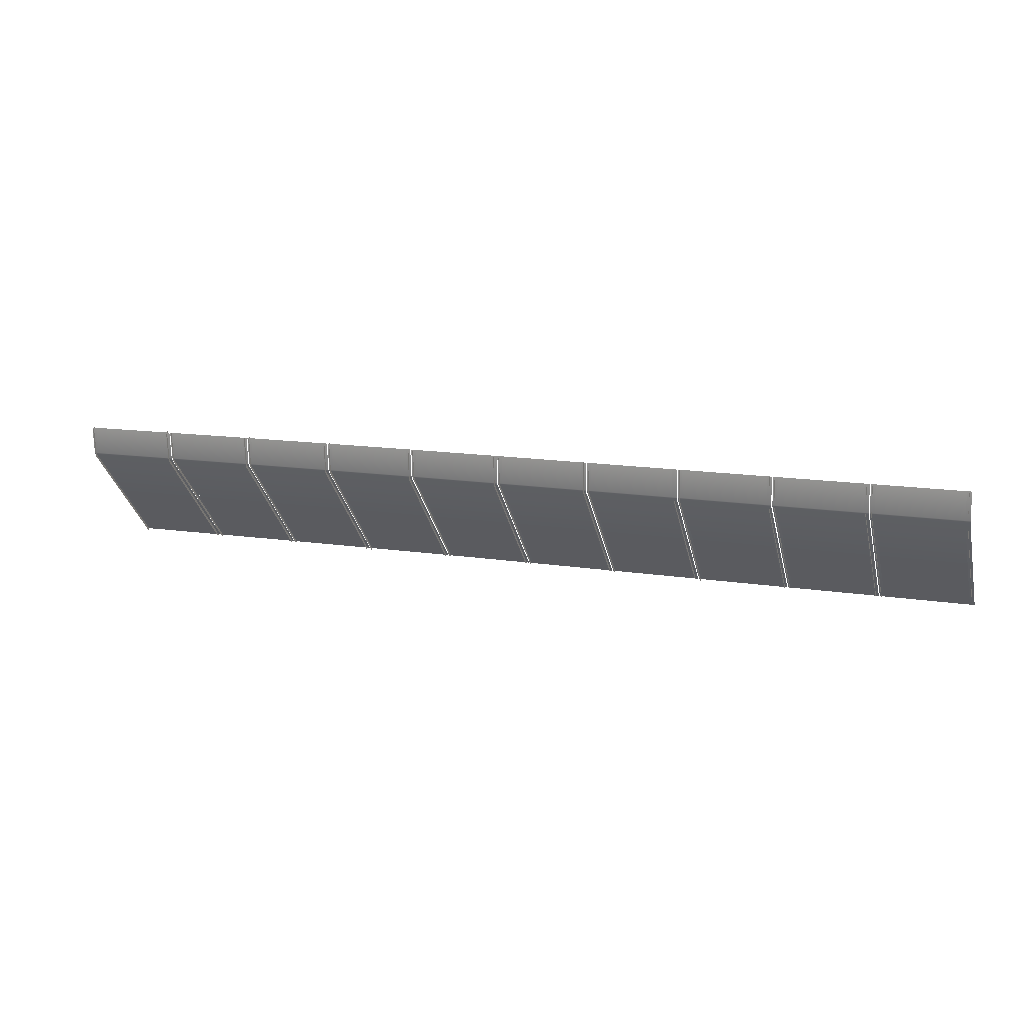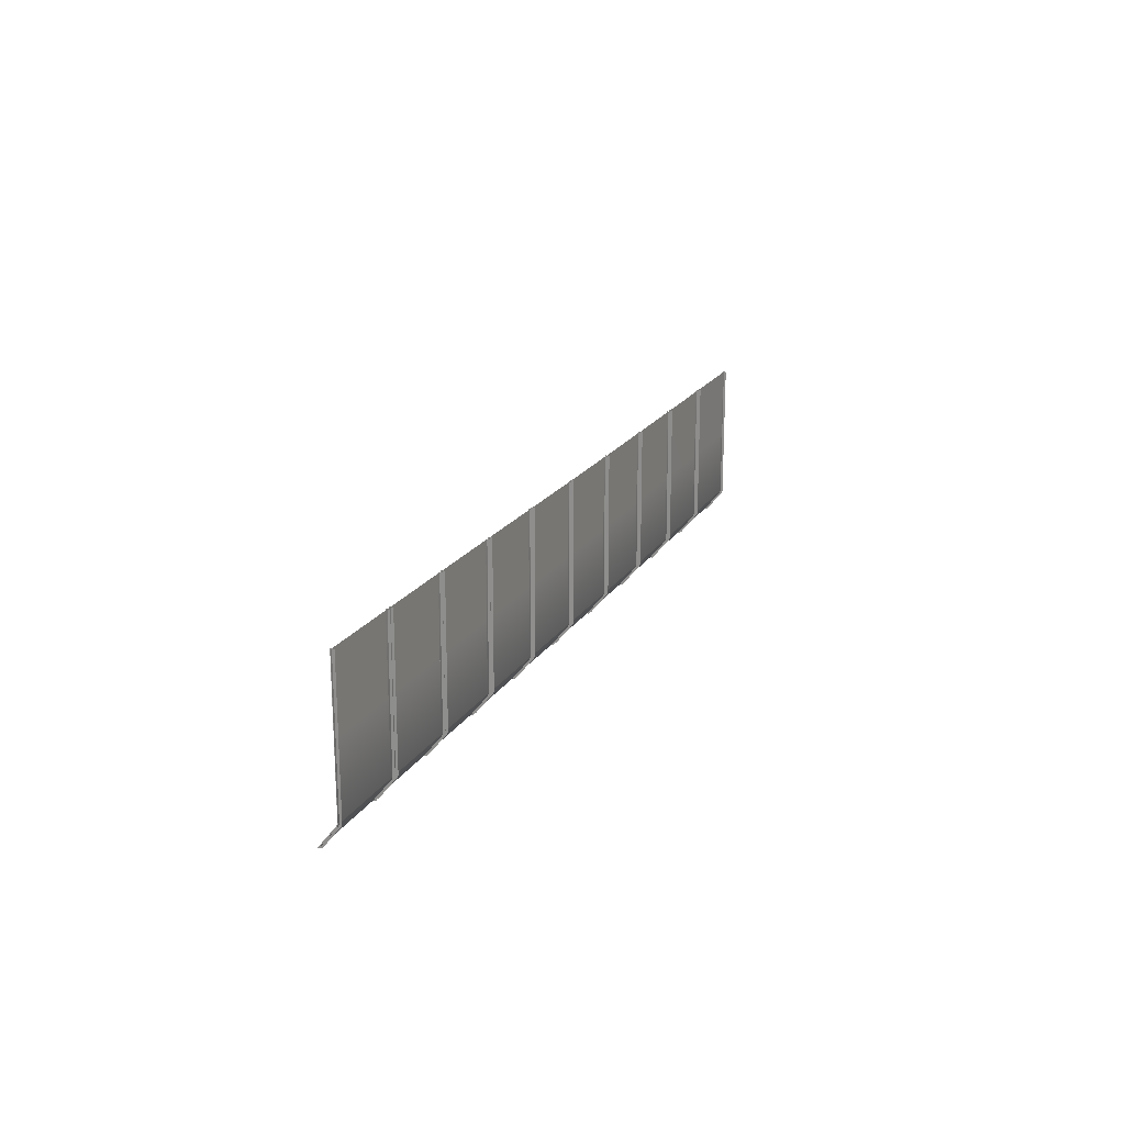
<metadata>
{"format":"obj","ext":"obj","renderer":"f3d","projection":"perspective","resolution":1024,"background":"white","views":[{"elev":-35.3,"azim":-166.6,"up":"+Y"},{"elev":19.6,"azim":-52.6,"up":"+Z"}]}
</metadata>
<code>
o TrackLimits.020_Scene.418
v -2.399e+04 -4.067e+04 -761.2
v -2.399e+04 -4.067e+04 -449.7
v -2.4e+04 -4.067e+04 -449.7
v -2.4e+04 -4.067e+04 -761.2
v -2.399e+04 -4.067e+04 -766.7
v -2.4e+04 -4.067e+04 -766.7
v -2.4e+04 -4.063e+04 -814.3
v -2.401e+04 -4.063e+04 -814.3
v -2.381e+04 -4.062e+04 -603.2
v -2.381e+04 -4.062e+04 -449
v -2.399e+04 -4.067e+04 -603.9
v -2.401e+04 -4.068e+04 -761.2
v -2.401e+04 -4.068e+04 -610.1
v -2.419e+04 -4.072e+04 -610.8
v -2.419e+04 -4.072e+04 -761.9
v -2.42e+04 -4.072e+04 -767.4
v -2.421e+04 -4.068e+04 -815
v -2.42e+04 -4.068e+04 -815
v -2.419e+04 -4.072e+04 -767.4
v -2.42e+04 -4.072e+04 -761.9
v -2.42e+04 -4.072e+04 -450.4
v -2.419e+04 -4.072e+04 -450.4
v -2.381e+04 -4.062e+04 -766
v -2.382e+04 -4.058e+04 -813.6
v -2.381e+04 -4.058e+04 -813.6
v -2.38e+04 -4.062e+04 -766
v -2.381e+04 -4.062e+04 -760.5
v -2.38e+04 -4.062e+04 -760.5
v -2.38e+04 -4.062e+04 -449
v -2.401e+04 -4.067e+04 -761.2
v -2.401e+04 -4.067e+04 -449.7
v -2.401e+04 -4.068e+04 -449.7
v -2.401e+04 -4.067e+04 -766.7
v -2.401e+04 -4.067e+04 -766.8
v -2.402e+04 -4.063e+04 -814.3
v -2.402e+04 -4.064e+04 -814.3
v -2.402e+04 -4.064e+04 -810.5
v -2.419e+04 -4.072e+04 -767.4
v -2.42e+04 -4.068e+04 -811.1
v -2.381e+04 -4.062e+04 -609.4
v -2.399e+04 -4.067e+04 -610.1
v -2.4e+04 -4.063e+04 -810.4
v -2.382e+04 -4.059e+04 -809.8
v -2.401e+04 -4.068e+04 -603.9
v -2.419e+04 -4.072e+04 -450.4
v -2.419e+04 -4.072e+04 -604.6
v -2.4e+04 -4.068e+04 -761.2
v -2.4e+04 -4.068e+04 -449.7
v -2.4e+04 -4.067e+04 -449.7
v -2.4e+04 -4.067e+04 -761.2
v -2.4e+04 -4.067e+04 -766.7
v -2.4e+04 -4.067e+04 -766.7
v -2.401e+04 -4.064e+04 -814.3
v -2.401e+04 -4.063e+04 -814.3
v -2.381e+04 -4.062e+04 -766
v -2.382e+04 -4.058e+04 -813.6
v -2.382e+04 -4.059e+04 -813.6
v -2.381e+04 -4.063e+04 -766
v -2.381e+04 -4.062e+04 -760.5
v -2.381e+04 -4.063e+04 -760.5
v -2.381e+04 -4.062e+04 -449
v -2.381e+04 -4.063e+04 -449
v -2.401e+04 -4.068e+04 -761.2
v -2.401e+04 -4.068e+04 -449.7
v -2.401e+04 -4.067e+04 -449.7
v -2.401e+04 -4.067e+04 -761.2
v -2.401e+04 -4.068e+04 -766.8
v -2.401e+04 -4.067e+04 -766.7
v -2.402e+04 -4.064e+04 -814.3
v -2.402e+04 -4.063e+04 -814.3
v -2.419e+04 -4.073e+04 -761.9
v -2.419e+04 -4.073e+04 -450.4
v -2.419e+04 -4.072e+04 -450.4
v -2.419e+04 -4.072e+04 -761.9
v -2.419e+04 -4.072e+04 -767.4
v -2.419e+04 -4.072e+04 -767.4
v -2.42e+04 -4.069e+04 -815
v -2.42e+04 -4.068e+04 -815
v -2.438e+04 -4.077e+04 -450.7
v -2.439e+04 -4.077e+04 -450.7
v -2.439e+04 -4.077e+04 -762.2
v -2.438e+04 -4.077e+04 -762.2
v -2.438e+04 -4.077e+04 -767.8
v -2.439e+04 -4.077e+04 -767.8
v -2.439e+04 -4.073e+04 -815.3
v -2.44e+04 -4.073e+04 -815.3
v -2.421e+04 -4.073e+04 -604.6
v -2.421e+04 -4.073e+04 -450.4
v -2.438e+04 -4.077e+04 -604.9
v -2.44e+04 -4.078e+04 -762.2
v -2.44e+04 -4.078e+04 -611.1
v -2.458e+04 -4.082e+04 -611
v -2.458e+04 -4.082e+04 -762.1
v -2.459e+04 -4.082e+04 -767.6
v -2.46e+04 -4.079e+04 -815.2
v -2.459e+04 -4.078e+04 -815.2
v -2.458e+04 -4.082e+04 -767.6
v -2.459e+04 -4.082e+04 -762.1
v -2.458e+04 -4.082e+04 -450.6
v -2.458e+04 -4.082e+04 -450.6
v -2.421e+04 -4.072e+04 -767.5
v -2.422e+04 -4.069e+04 -815
v -2.421e+04 -4.068e+04 -815
v -2.42e+04 -4.072e+04 -767.4
v -2.421e+04 -4.073e+04 -761.9
v -2.42e+04 -4.072e+04 -761.9
v -2.42e+04 -4.072e+04 -450.4
v -2.439e+04 -4.077e+04 -762.2
v -2.439e+04 -4.077e+04 -450.7
v -2.44e+04 -4.078e+04 -450.7
v -2.439e+04 -4.077e+04 -767.8
v -2.44e+04 -4.077e+04 -767.8
v -2.44e+04 -4.074e+04 -815.3
v -2.441e+04 -4.074e+04 -815.3
v -2.441e+04 -4.074e+04 -811.5
v -2.459e+04 -4.079e+04 -811.4
v -2.421e+04 -4.073e+04 -610.8
v -2.438e+04 -4.077e+04 -611.1
v -2.439e+04 -4.074e+04 -811.5
v -2.422e+04 -4.069e+04 -811.2
v -2.44e+04 -4.078e+04 -604.9
v -2.458e+04 -4.082e+04 -604.8
v -2.421e+04 -4.072e+04 -767.5
v -2.438e+04 -4.077e+04 -767.8
v -2.438e+04 -4.078e+04 -762.2
v -2.438e+04 -4.078e+04 -450.7
v -2.439e+04 -4.077e+04 -450.7
v -2.439e+04 -4.077e+04 -762.2
v -2.438e+04 -4.078e+04 -767.8
v -2.439e+04 -4.077e+04 -767.8
v -2.439e+04 -4.074e+04 -815.3
v -2.44e+04 -4.073e+04 -815.3
v -2.42e+04 -4.072e+04 -767.4
v -2.421e+04 -4.068e+04 -815
v -2.421e+04 -4.069e+04 -815
v -2.42e+04 -4.073e+04 -767.4
v -2.42e+04 -4.072e+04 -761.9
v -2.42e+04 -4.073e+04 -761.9
v -2.42e+04 -4.072e+04 -450.4
v -2.42e+04 -4.073e+04 -450.4
v -2.439e+04 -4.078e+04 -762.2
v -2.439e+04 -4.078e+04 -450.7
v -2.44e+04 -4.077e+04 -450.7
v -2.44e+04 -4.077e+04 -762.2
v -2.44e+04 -4.078e+04 -767.8
v -2.44e+04 -4.077e+04 -767.8
v -2.44e+04 -4.074e+04 -815.3
v -2.441e+04 -4.073e+04 -815.3
v -2.458e+04 -4.082e+04 -762.1
v -2.458e+04 -4.083e+04 -450.6
v -2.458e+04 -4.082e+04 -450.6
v -2.458e+04 -4.083e+04 -762.1
v -2.458e+04 -4.083e+04 -767.6
v -2.458e+04 -4.082e+04 -767.6
v -2.459e+04 -4.079e+04 -815.2
v -2.459e+04 -4.078e+04 -815.2
v -2.477e+04 -4.087e+04 -761.3
v -2.477e+04 -4.087e+04 -449.8
v -2.478e+04 -4.088e+04 -449.8
v -2.478e+04 -4.088e+04 -761.3
v -2.477e+04 -4.087e+04 -766.8
v -2.478e+04 -4.087e+04 -766.8
v -2.478e+04 -4.083e+04 -814.4
v -2.479e+04 -4.084e+04 -814.4
v -2.46e+04 -4.083e+04 -604.7
v -2.46e+04 -4.083e+04 -450.5
v -2.477e+04 -4.087e+04 -604
v -2.479e+04 -4.088e+04 -761.2
v -2.479e+04 -4.088e+04 -610.1
v -2.496e+04 -4.092e+04 -760
v -2.496e+04 -4.092e+04 -608.9
v -2.497e+04 -4.092e+04 -765.4
v -2.498e+04 -4.089e+04 -813
v -2.498e+04 -4.089e+04 -813.1
v -2.497e+04 -4.092e+04 -765.5
v -2.497e+04 -4.093e+04 -759.9
v -2.496e+04 -4.092e+04 -448.5
v -2.497e+04 -4.093e+04 -448.4
v -2.46e+04 -4.083e+04 -767.6
v -2.461e+04 -4.079e+04 -815.1
v -2.46e+04 -4.079e+04 -815.2
v -2.459e+04 -4.082e+04 -767.6
v -2.46e+04 -4.083e+04 -762
v -2.459e+04 -4.083e+04 -762.1
v -2.459e+04 -4.083e+04 -450.6
v -2.478e+04 -4.088e+04 -449.7
v -2.479e+04 -4.088e+04 -449.7
v -2.478e+04 -4.088e+04 -761.2
v -2.478e+04 -4.087e+04 -766.8
v -2.479e+04 -4.088e+04 -766.7
v -2.479e+04 -4.084e+04 -814.4
v -2.48e+04 -4.084e+04 -814.3
v -2.48e+04 -4.084e+04 -810.5
v -2.497e+04 -4.089e+04 -809.2
v -2.46e+04 -4.083e+04 -610.9
v -2.477e+04 -4.087e+04 -610.2
v -2.478e+04 -4.084e+04 -810.6
v -2.461e+04 -4.079e+04 -811.3
v -2.479e+04 -4.088e+04 -603.9
v -2.496e+04 -4.092e+04 -602.7
v -2.477e+04 -4.087e+04 -761.3
v -2.477e+04 -4.088e+04 -449.8
v -2.477e+04 -4.087e+04 -449.8
v -2.477e+04 -4.088e+04 -761.3
v -2.477e+04 -4.088e+04 -766.8
v -2.478e+04 -4.087e+04 -766.8
v -2.478e+04 -4.084e+04 -814.4
v -2.479e+04 -4.083e+04 -814.4
v -2.459e+04 -4.082e+04 -767.6
v -2.46e+04 -4.078e+04 -815.2
v -2.46e+04 -4.079e+04 -815.2
v -2.459e+04 -4.083e+04 -767.6
v -2.459e+04 -4.082e+04 -762.1
v -2.459e+04 -4.083e+04 -762.1
v -2.459e+04 -4.083e+04 -450.5
v -2.459e+04 -4.082e+04 -450.5
v -2.479e+04 -4.087e+04 -761.2
v -2.478e+04 -4.088e+04 -449.7
v -2.478e+04 -4.087e+04 -449.7
v -2.478e+04 -4.088e+04 -761.2
v -2.478e+04 -4.088e+04 -766.8
v -2.479e+04 -4.087e+04 -766.8
v -2.479e+04 -4.084e+04 -814.3
v -2.48e+04 -4.084e+04 -814.3
v -2.497e+04 -4.092e+04 -759.9
v -2.497e+04 -4.093e+04 -448.4
v -2.497e+04 -4.092e+04 -448.4
v -2.497e+04 -4.093e+04 -759.9
v -2.497e+04 -4.093e+04 -765.5
v -2.497e+04 -4.092e+04 -765.5
v -2.498e+04 -4.089e+04 -813
v -2.498e+04 -4.088e+04 -813
v -2.516e+04 -4.097e+04 -447.2
v -2.517e+04 -4.098e+04 -447.2
v -2.517e+04 -4.098e+04 -758.7
v -2.516e+04 -4.097e+04 -758.7
v -2.516e+04 -4.097e+04 -764.3
v -2.517e+04 -4.098e+04 -764.2
v -2.517e+04 -4.094e+04 -811.8
v -2.518e+04 -4.094e+04 -811.8
v -2.498e+04 -4.093e+04 -602.5
v -2.498e+04 -4.093e+04 -448.3
v -2.516e+04 -4.097e+04 -601.4
v -2.516e+04 -4.097e+04 -447.2
v -2.518e+04 -4.098e+04 -758.6
v -2.518e+04 -4.098e+04 -607.5
v -2.535e+04 -4.103e+04 -757.7
v -2.535e+04 -4.103e+04 -606.6
v -2.536e+04 -4.103e+04 -763.2
v -2.537e+04 -4.099e+04 -810.8
v -2.536e+04 -4.099e+04 -810.8
v -2.535e+04 -4.102e+04 -763.2
v -2.536e+04 -4.103e+04 -757.7
v -2.535e+04 -4.103e+04 -757.7
v -2.535e+04 -4.103e+04 -446.2
v -2.536e+04 -4.103e+04 -446.2
v -2.499e+04 -4.093e+04 -765.4
v -2.5e+04 -4.089e+04 -812.9
v -2.499e+04 -4.089e+04 -813
v -2.498e+04 -4.093e+04 -765.4
v -2.499e+04 -4.093e+04 -759.8
v -2.498e+04 -4.093e+04 -759.9
v -2.497e+04 -4.093e+04 -448.4
v -2.498e+04 -4.093e+04 -448.3
v -2.517e+04 -4.098e+04 -447.2
v -2.518e+04 -4.098e+04 -447.1
v -2.517e+04 -4.098e+04 -758.7
v -2.517e+04 -4.098e+04 -764.2
v -2.518e+04 -4.098e+04 -764.1
v -2.518e+04 -4.094e+04 -811.8
v -2.519e+04 -4.094e+04 -811.7
v -2.519e+04 -4.094e+04 -807.9
v -2.536e+04 -4.099e+04 -807
v -2.498e+04 -4.093e+04 -608.7
v -2.516e+04 -4.097e+04 -607.6
v -2.517e+04 -4.094e+04 -808
v -2.5e+04 -4.089e+04 -809.1
v -2.518e+04 -4.098e+04 -601.3
v -2.535e+04 -4.103e+04 -600.4
v -2.516e+04 -4.097e+04 -758.7
v -2.516e+04 -4.098e+04 -447.2
v -2.516e+04 -4.097e+04 -447.2
v -2.516e+04 -4.098e+04 -758.7
v -2.516e+04 -4.098e+04 -764.2
v -2.516e+04 -4.097e+04 -764.2
v -2.517e+04 -4.094e+04 -811.8
v -2.517e+04 -4.093e+04 -811.8
v -2.498e+04 -4.092e+04 -765.4
v -2.499e+04 -4.089e+04 -813
v -2.499e+04 -4.089e+04 -813
v -2.498e+04 -4.093e+04 -765.4
v -2.498e+04 -4.093e+04 -759.9
v -2.498e+04 -4.093e+04 -759.9
v -2.498e+04 -4.093e+04 -448.4
v -2.498e+04 -4.092e+04 -448.4
v -2.517e+04 -4.098e+04 -758.7
v -2.517e+04 -4.098e+04 -447.1
v -2.517e+04 -4.098e+04 -447.1
v -2.517e+04 -4.098e+04 -758.7
v -2.517e+04 -4.098e+04 -764.2
v -2.517e+04 -4.097e+04 -764.2
v -2.518e+04 -4.095e+04 -811.8
v -2.518e+04 -4.094e+04 -811.8
v -2.536e+04 -4.102e+04 -757.7
v -2.535e+04 -4.103e+04 -446.2
v -2.536e+04 -4.102e+04 -446.2
v -2.535e+04 -4.103e+04 -757.7
v -2.536e+04 -4.103e+04 -763.2
v -2.536e+04 -4.102e+04 -763.2
v -2.536e+04 -4.099e+04 -810.8
v -2.537e+04 -4.098e+04 -810.8
v -2.554e+04 -4.108e+04 -445.4
v -2.555e+04 -4.108e+04 -445.3
v -2.555e+04 -4.108e+04 -756.8
v -2.554e+04 -4.108e+04 -756.9
v -2.554e+04 -4.107e+04 -762.4
v -2.555e+04 -4.108e+04 -762.4
v -2.555e+04 -4.104e+04 -810
v -2.556e+04 -4.104e+04 -809.9
v -2.537e+04 -4.103e+04 -600.3
v -2.537e+04 -4.103e+04 -446.1
v -2.554e+04 -4.108e+04 -599.6
v -2.556e+04 -4.108e+04 -756.8
v -2.556e+04 -4.108e+04 -605.7
v -2.574e+04 -4.113e+04 -756.3
v -2.574e+04 -4.113e+04 -605.2
v -2.575e+04 -4.113e+04 -761.8
v -2.576e+04 -4.109e+04 -809.4
v -2.575e+04 -4.109e+04 -809.4
v -2.574e+04 -4.113e+04 -761.8
v -2.575e+04 -4.113e+04 -756.3
v -2.574e+04 -4.113e+04 -444.8
v -2.575e+04 -4.113e+04 -444.8
v -2.537e+04 -4.103e+04 -763.1
v -2.538e+04 -4.099e+04 -810.7
v -2.537e+04 -4.099e+04 -810.8
v -2.536e+04 -4.103e+04 -763.2
v -2.537e+04 -4.103e+04 -757.6
v -2.536e+04 -4.103e+04 -757.6
v -2.536e+04 -4.103e+04 -446.1
v -2.555e+04 -4.108e+04 -445.3
v -2.556e+04 -4.108e+04 -445.3
v -2.556e+04 -4.108e+04 -756.8
v -2.556e+04 -4.108e+04 -762.4
v -2.556e+04 -4.108e+04 -762.3
v -2.557e+04 -4.104e+04 -809.9
v -2.557e+04 -4.104e+04 -809.9
v -2.557e+04 -4.105e+04 -806.1
v -2.575e+04 -4.109e+04 -805.6
v -2.537e+04 -4.103e+04 -606.5
v -2.554e+04 -4.108e+04 -605.8
v -2.555e+04 -4.104e+04 -806.1
v -2.538e+04 -4.1e+04 -806.9
v -2.556e+04 -4.108e+04 -599.5
v -2.574e+04 -4.113e+04 -599
v -2.555e+04 -4.107e+04 -756.9
v -2.554e+04 -4.108e+04 -445.3
v -2.555e+04 -4.107e+04 -445.3
v -2.555e+04 -4.108e+04 -756.9
v -2.555e+04 -4.108e+04 -762.4
v -2.555e+04 -4.107e+04 -762.4
v -2.556e+04 -4.104e+04 -810
v -2.556e+04 -4.104e+04 -810
v -2.537e+04 -4.102e+04 -763.2
v -2.538e+04 -4.099e+04 -810.7
v -2.538e+04 -4.1e+04 -810.7
v -2.537e+04 -4.103e+04 -763.2
v -2.537e+04 -4.103e+04 -757.6
v -2.537e+04 -4.103e+04 -757.6
v -2.536e+04 -4.103e+04 -446.1
v -2.537e+04 -4.103e+04 -446.1
v -2.556e+04 -4.108e+04 -756.8
v -2.556e+04 -4.109e+04 -445.3
v -2.556e+04 -4.108e+04 -445.3
v -2.556e+04 -4.109e+04 -756.8
v -2.556e+04 -4.108e+04 -762.3
v -2.556e+04 -4.108e+04 -762.3
v -2.557e+04 -4.105e+04 -809.9
v -2.557e+04 -4.104e+04 -809.9
v -2.574e+04 -4.113e+04 -756.3
v -2.574e+04 -4.113e+04 -444.8
v -2.574e+04 -4.113e+04 -444.8
v -2.574e+04 -4.113e+04 -756.3
v -2.574e+04 -4.113e+04 -761.8
v -2.574e+04 -4.112e+04 -761.8
v -2.575e+04 -4.11e+04 -809.4
v -2.575e+04 -4.109e+04 -809.4
f 1 3 2
f 4 3 1
f 5 4 1
f 4 5 6
f 7 6 5
f 6 7 8
f 9 2 10
f 2 9 11
f 12 14 13
f 14 12 15
f 16 18 17
f 18 16 19
f 20 19 16
f 19 20 15
f 20 21 15
f 15 21 22
f 23 25 24
f 25 23 26
f 27 26 23
f 26 27 28
f 10 28 27
f 28 10 29
f 30 32 31
f 12 32 30
f 33 12 30
f 12 33 34
f 35 34 33
f 34 35 36
f 37 39 38
f 37 38 34
f 27 41 40
f 41 27 1
f 24 7 42
f 24 42 43
f 44 45 32
f 45 44 46
f 34 38 15
f 34 15 12
f 23 5 1
f 23 1 27
f 13 14 46
f 13 46 44
f 40 41 11
f 40 11 9
f 36 18 39
f 36 39 37
f 43 42 5
f 43 5 23
f 47 49 48
f 49 47 50
f 51 50 47
f 50 51 52
f 53 52 51
f 52 53 54
f 55 57 56
f 57 55 58
f 59 58 55
f 58 59 60
f 61 60 59
f 60 61 62
f 63 65 64
f 65 63 66
f 67 66 63
f 66 67 68
f 69 68 67
f 68 69 70
f 71 73 72
f 73 71 74
f 75 74 71
f 74 75 76
f 77 76 75
f 76 77 78
f 79 81 80
f 81 79 82
f 83 81 82
f 81 83 84
f 85 84 83
f 84 85 86
f 87 79 88
f 79 87 89
f 90 92 91
f 92 90 93
f 94 96 95
f 96 94 97
f 98 97 94
f 97 98 93
f 98 99 93
f 99 98 100
f 101 103 102
f 103 101 104
f 105 104 101
f 104 105 106
f 88 106 105
f 106 88 107
f 108 110 109
f 90 110 108
f 111 90 108
f 90 111 112
f 113 112 111
f 112 113 114
f 115 116 97
f 115 97 112
f 105 118 117
f 118 105 82
f 102 85 119
f 102 119 120
f 121 99 110
f 99 121 122
f 93 112 97
f 112 93 90
f 123 124 82
f 123 82 105
f 92 121 91
f 121 92 122
f 117 118 89
f 117 89 87
f 114 96 116
f 114 116 115
f 120 119 124
f 120 124 123
f 125 127 126
f 127 125 128
f 129 128 125
f 128 129 130
f 131 130 129
f 130 131 132
f 133 135 134
f 135 133 136
f 137 136 133
f 136 137 138
f 139 138 137
f 138 139 140
f 141 143 142
f 143 141 144
f 145 144 141
f 144 145 146
f 147 146 145
f 146 147 148
f 149 151 150
f 150 152 149
f 153 149 152
f 149 153 154
f 155 154 153
f 154 155 156
f 157 159 158
f 160 159 157
f 161 160 157
f 160 161 162
f 163 162 161
f 162 163 164
f 165 167 166
f 167 158 166
f 168 170 169
f 170 171 169
f 172 174 173
f 174 172 175
f 176 175 172
f 175 176 170
f 176 177 170
f 177 176 178
f 179 181 180
f 181 179 182
f 183 182 179
f 182 183 184
f 183 185 184
f 185 183 166
f 186 168 187
f 168 186 188
f 189 168 188
f 168 189 190
f 191 190 189
f 190 191 192
f 193 194 175
f 193 175 190
f 183 157 195
f 157 196 195
f 180 163 197
f 180 197 198
f 199 200 187
f 200 177 187
f 170 190 175
f 190 170 168
f 179 161 157
f 179 157 183
f 171 199 169
f 199 171 200
f 196 165 195
f 165 196 167
f 192 174 194
f 192 194 193
f 198 197 161
f 198 161 179
f 201 203 202
f 202 204 201
f 205 201 204
f 201 205 206
f 207 206 205
f 206 207 208
f 209 211 210
f 211 209 212
f 213 212 209
f 212 213 214
f 215 214 213
f 213 216 215
f 217 219 218
f 218 220 217
f 221 217 220
f 217 221 222
f 223 222 221
f 222 223 224
f 225 227 226
f 226 228 225
f 229 225 228
f 225 229 230
f 231 230 229
f 230 231 232
f 233 235 234
f 235 233 236
f 237 235 236
f 235 237 238
f 239 238 237
f 238 239 240
f 241 243 242
f 243 244 242
f 245 247 246
f 247 248 246
f 249 251 250
f 251 249 252
f 253 252 249
f 252 253 254
f 253 255 254
f 255 253 256
f 257 259 258
f 259 257 260
f 261 260 257
f 260 261 262
f 261 263 262
f 263 261 264
f 265 245 266
f 245 265 267
f 268 245 267
f 245 268 269
f 270 269 268
f 269 270 271
f 272 273 252
f 272 252 269
f 261 236 274
f 236 275 274
f 258 239 276
f 258 276 277
f 278 279 266
f 279 255 266
f 247 269 252
f 269 247 245
f 257 237 236
f 257 236 261
f 248 278 246
f 278 248 279
f 275 241 274
f 241 275 243
f 271 251 273
f 271 273 272
f 277 276 237
f 277 237 257
f 280 282 281
f 281 283 280
f 284 280 283
f 280 284 285
f 286 285 284
f 285 286 287
f 288 290 289
f 290 288 291
f 292 291 288
f 291 292 293
f 294 293 292
f 292 295 294
f 296 298 297
f 297 299 296
f 300 296 299
f 296 300 301
f 302 301 300
f 301 302 303
f 304 306 305
f 305 307 304
f 308 304 307
f 304 308 309
f 310 309 308
f 309 310 311
f 312 314 313
f 314 312 315
f 316 314 315
f 314 316 317
f 318 317 316
f 317 318 319
f 320 322 321
f 322 312 321
f 323 325 324
f 325 326 324
f 327 329 328
f 329 327 330
f 331 330 327
f 330 331 325
f 331 332 325
f 332 331 333
f 334 336 335
f 336 334 337
f 338 337 334
f 337 338 339
f 338 340 339
f 340 338 321
f 341 323 342
f 323 341 343
f 344 323 343
f 323 344 345
f 346 345 344
f 345 346 347
f 348 349 330
f 348 330 345
f 338 315 350
f 315 351 350
f 335 318 352
f 335 352 353
f 354 355 342
f 355 332 342
f 325 345 330
f 345 325 323
f 334 316 315
f 334 315 338
f 326 354 324
f 354 326 355
f 351 320 350
f 320 351 322
f 347 329 349
f 347 349 348
f 353 352 316
f 353 316 334
f 356 358 357
f 357 359 356
f 360 356 359
f 356 360 361
f 362 361 360
f 361 362 363
f 364 366 365
f 366 364 367
f 368 367 364
f 367 368 369
f 370 369 368
f 368 371 370
f 372 374 373
f 373 375 372
f 376 372 375
f 372 376 377
f 378 377 376
f 377 378 379
f 380 382 381
f 381 383 380
f 384 380 383
f 380 384 385
f 386 385 384
f 385 386 387

</code>
